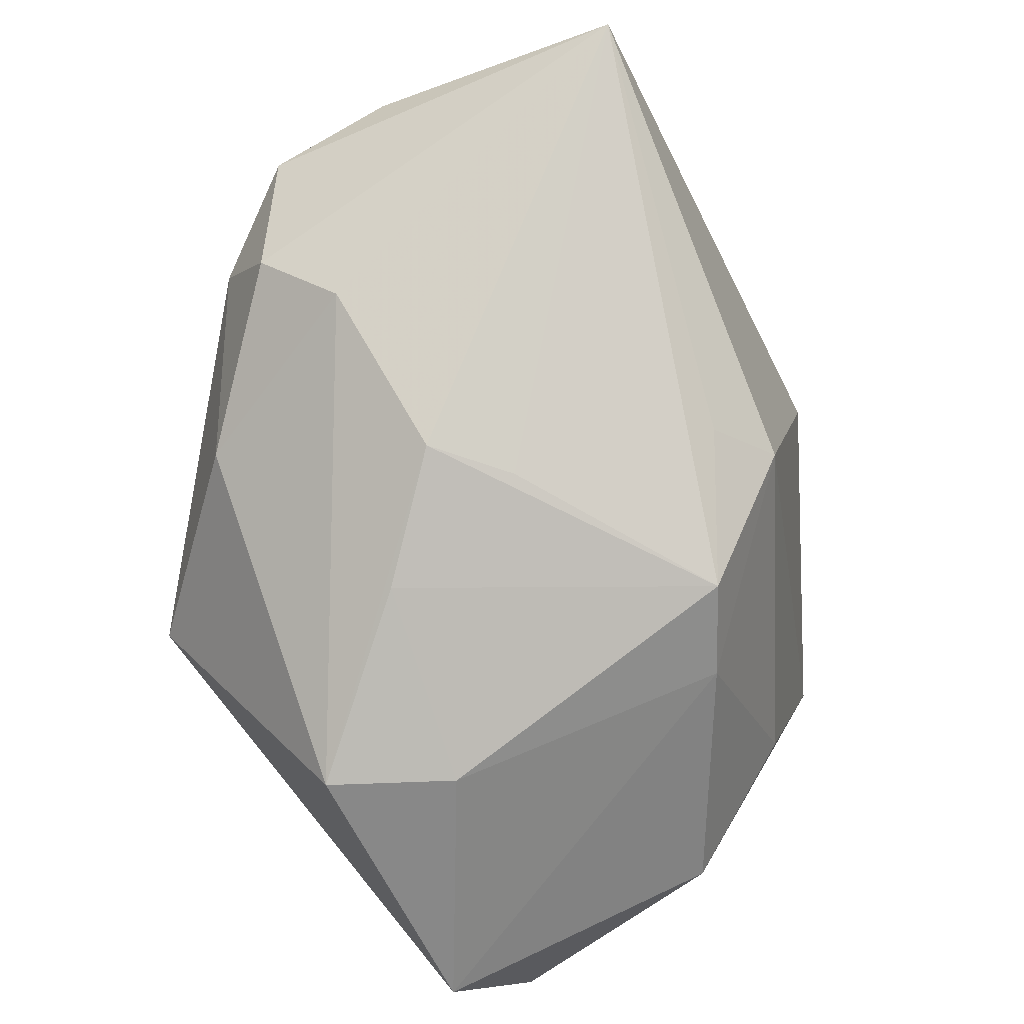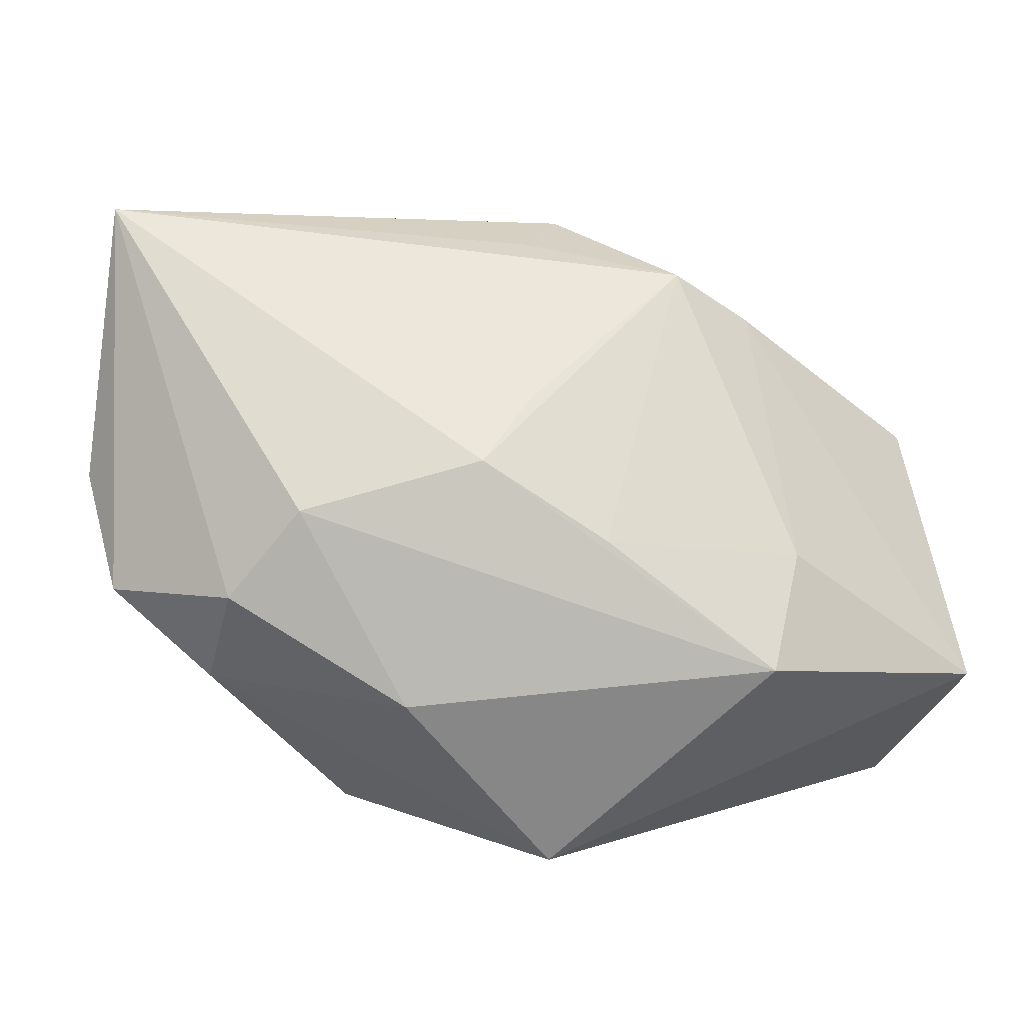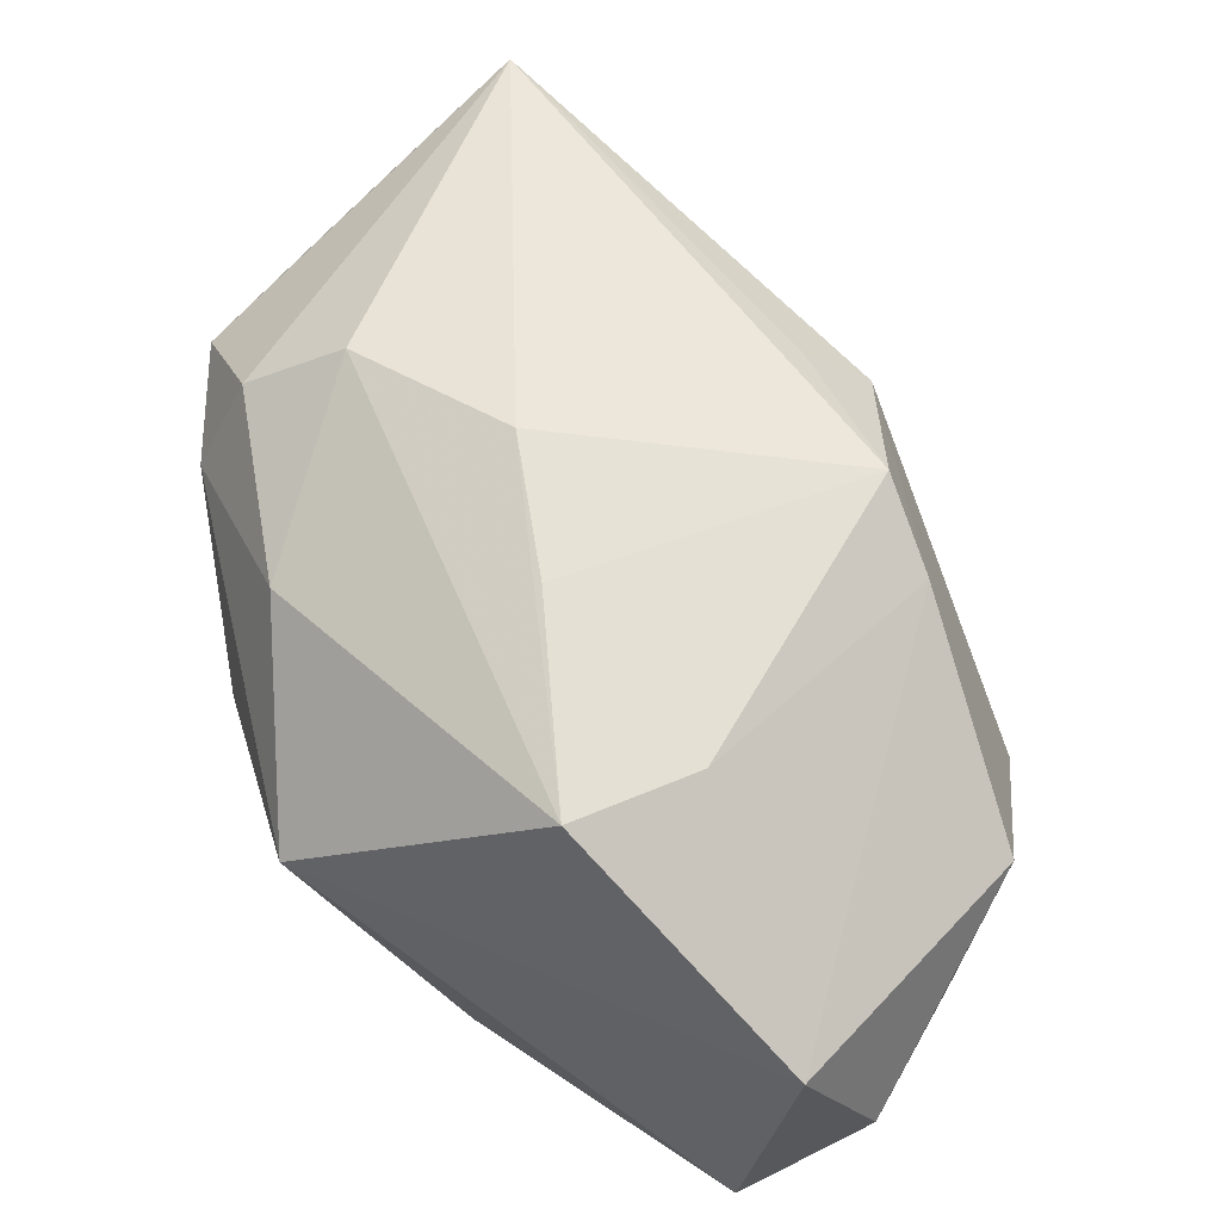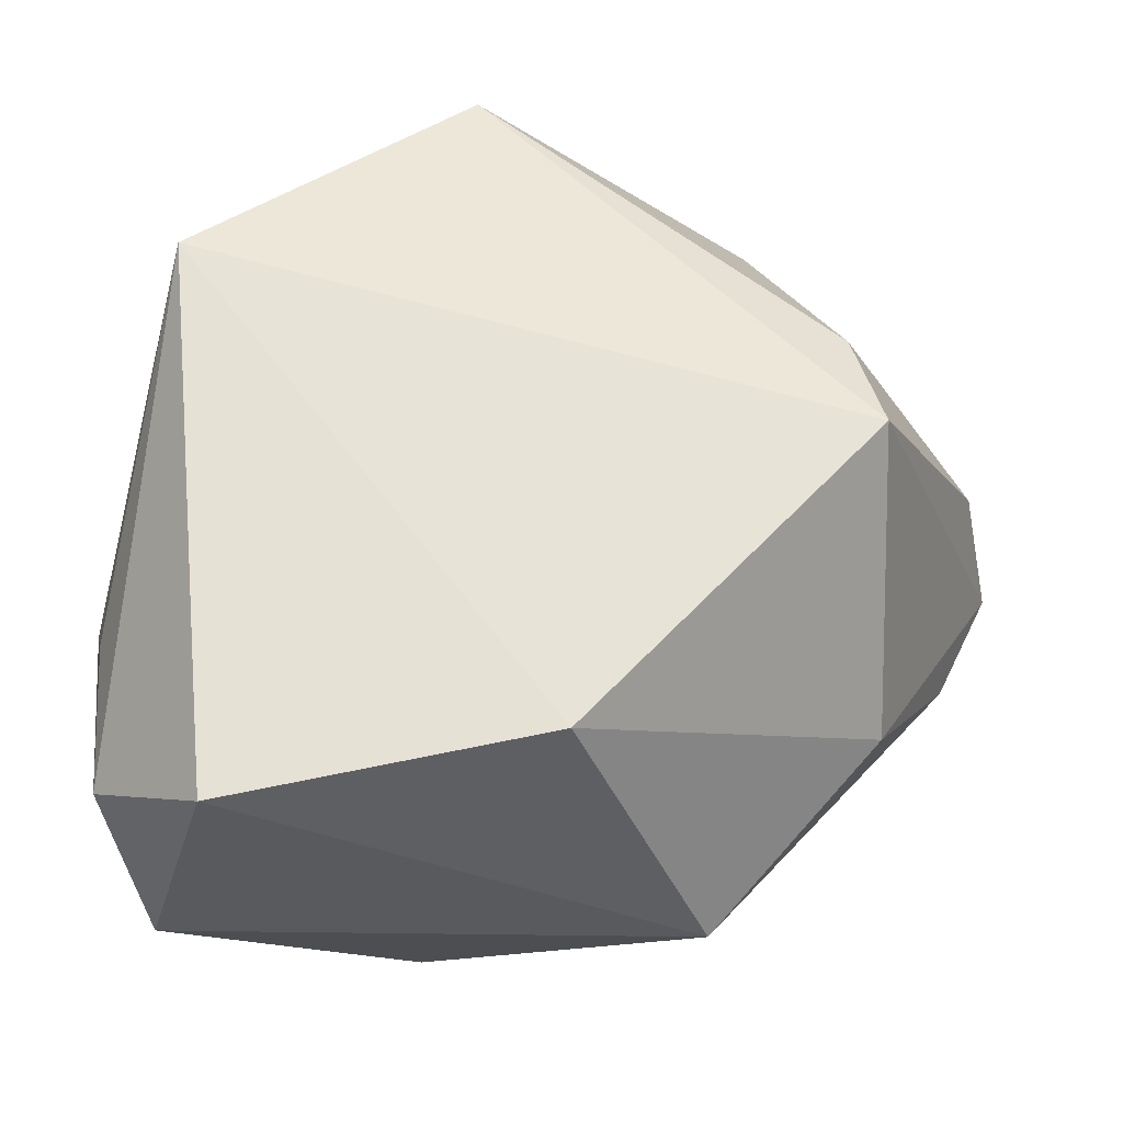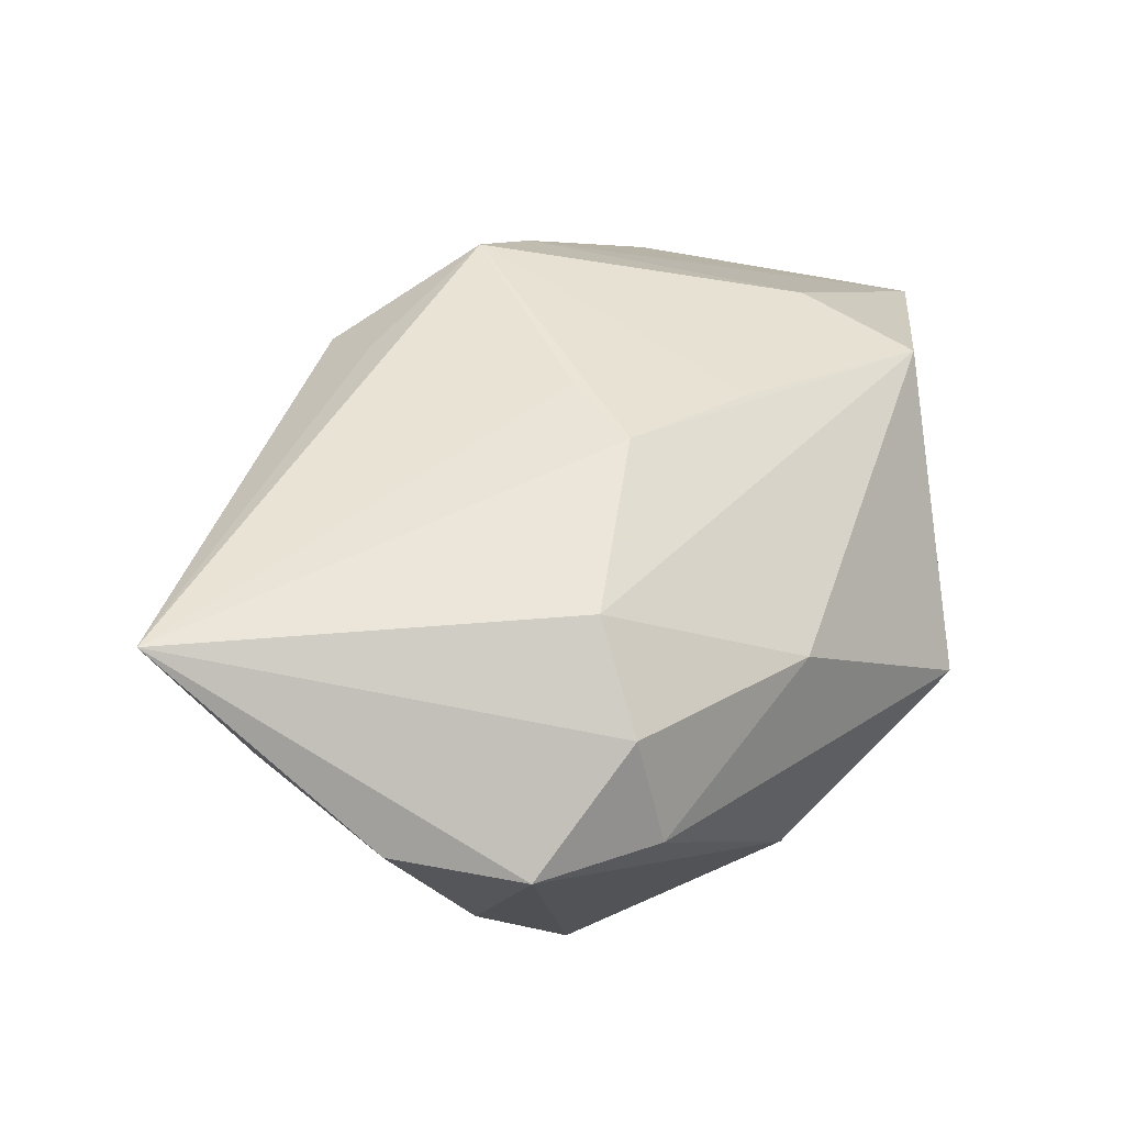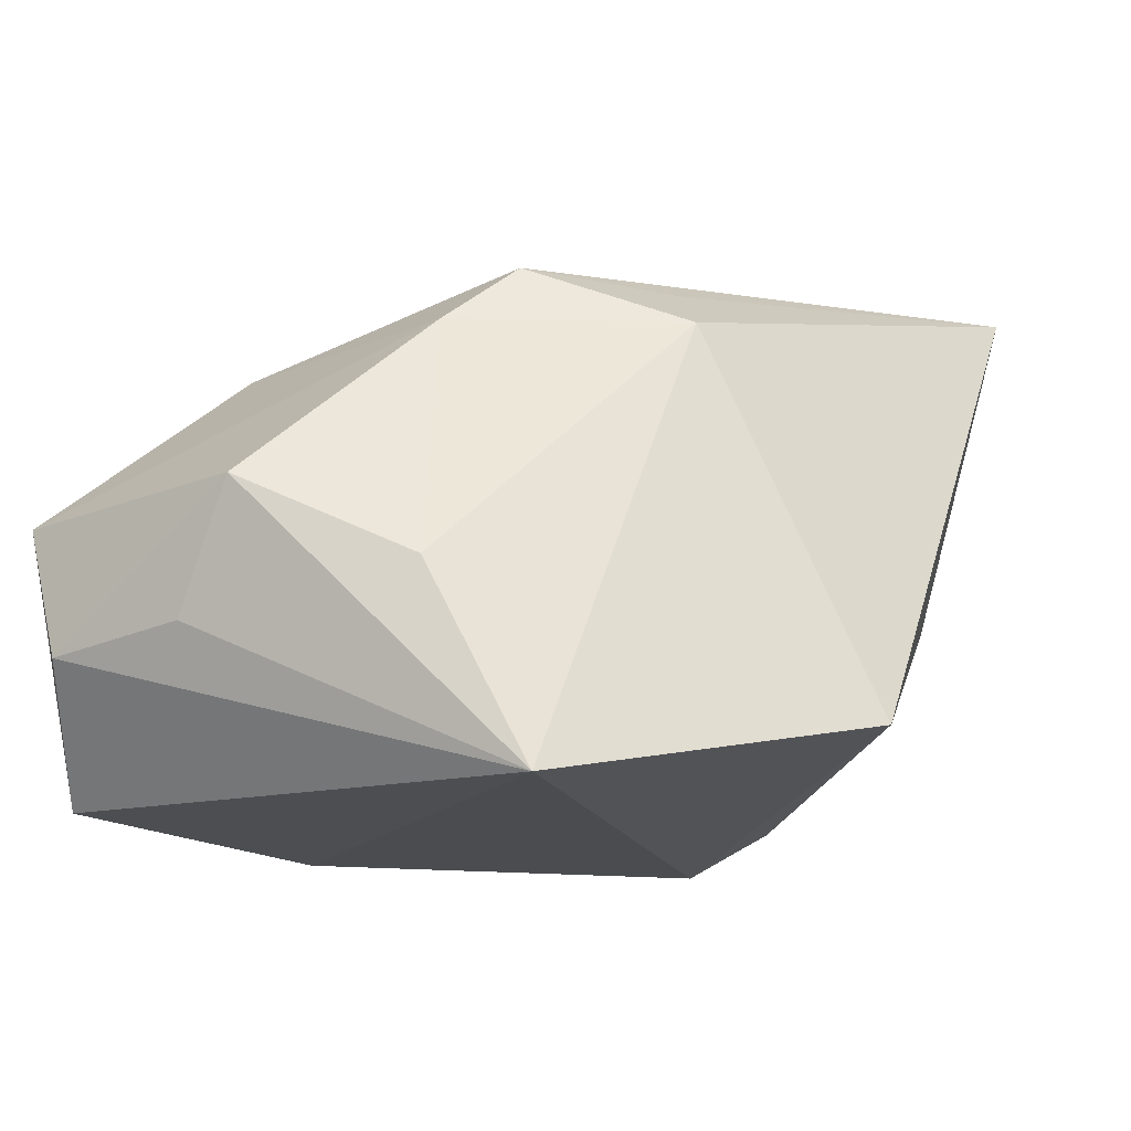
<metadata>
{"format":"obj","ext":"obj","renderer":"f3d","projection":"perspective","resolution":1024,"background":"white","views":[{"elev":77.6,"azim":50.6,"up":"+Z"},{"elev":63.6,"azim":-24.6,"up":"+Z"},{"elev":50.2,"azim":26.3,"up":"+Z"},{"elev":-27.4,"azim":177.7,"up":"+Y"},{"elev":54.4,"azim":-90.5,"up":"+Z"},{"elev":-15.2,"azim":119.4,"up":"+Z"}]}
</metadata>
<code>
v 0.02821 0.004911 0.01852
v 0.01978 -0.023 0.01953
v 0.04009 -0.02955 -0.01252
v 0.01171 -0.03361 0.01979
v -0.02344 -0.02094 0.01767
v -0.03558 -0.004622 0.02278
v -0.04569 0.004732 0.01547
v -0.01954 0.03286 -0.005202
v 0.0003282 0.0006552 0.02868
v -0.02603 -0.001426 0.02867
v 0.007724 0.0402 -0.02003
v 0.04092 -0.01447 -0.01089
v 0.01444 0.02471 0.01896
v 0.03725 0.008967 -0.006988
v -0.03988 -0.007179 0.01239
v 0.008999 0.02028 0.02429
v -0.03051 0.03868 0.03067
v 0.03473 0.01877 -0.02664
v -0.03086 -0.01938 -0.00376
v -0.007343 -0.004527 0.03002
v -0.01472 -0.03688 0.001761
v 0.02184 0.009778 0.02482
v -0.04347 0.01784 0.01647
v 0.04306 -0.007834 0.001407
v 0.001083 -0.01614 0.02602
v 0.03563 -0.03688 0.001961
v -0.04244 0.01008 0.003301
v -0.0009807 -0.02874 -0.02664
v 0.02963 -0.03513 -0.02505
v -0.02924 0.001507 -0.02664
v -0.02665 0.01194 -0.02304
f 11 17 13
f 8 17 11
f 26 4 21
f 26 2 4
f 22 17 9
f 30 11 18
f 18 28 30
f 11 13 18
f 18 13 14
f 19 7 30
f 30 28 19
f 19 28 21
f 21 4 5
f 16 17 22
f 22 13 16
f 16 13 17
f 31 11 30
f 31 8 11
f 3 26 29
f 29 18 3
f 28 18 29
f 21 28 29
f 29 26 21
f 22 2 1
f 2 26 1
f 1 13 22
f 14 13 1
f 24 26 3
f 24 18 14
f 14 1 24
f 24 1 26
f 21 5 15
f 15 19 21
f 7 19 15
f 20 9 17
f 22 9 20
f 17 8 23
f 8 31 23
f 23 7 17
f 3 18 12
f 12 24 3
f 18 24 12
f 22 20 25
f 25 20 4
f 25 2 22
f 4 2 25
f 10 20 17
f 10 5 4
f 4 20 10
f 30 7 27
f 7 23 27
f 27 31 30
f 27 23 31
f 5 10 6
f 7 15 6
f 6 15 5
f 17 7 6
f 6 10 17

</code>
